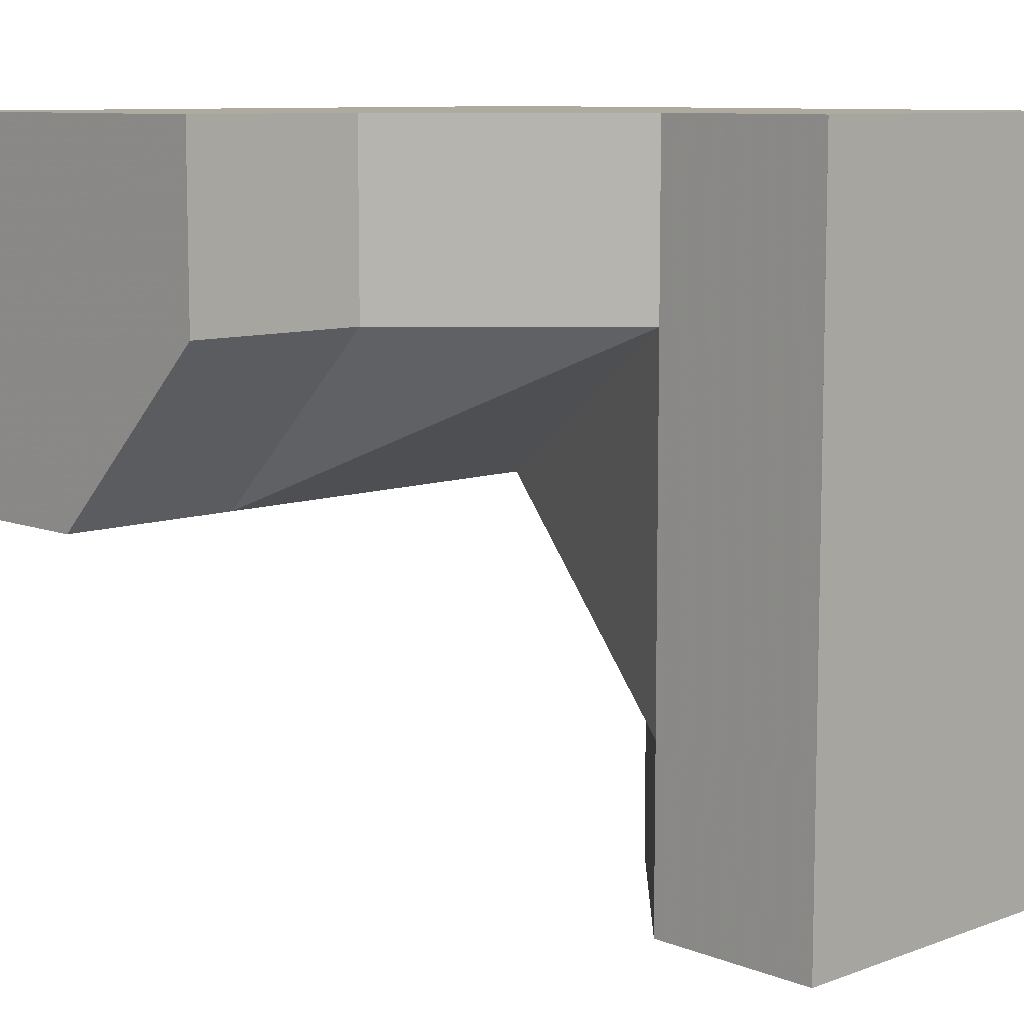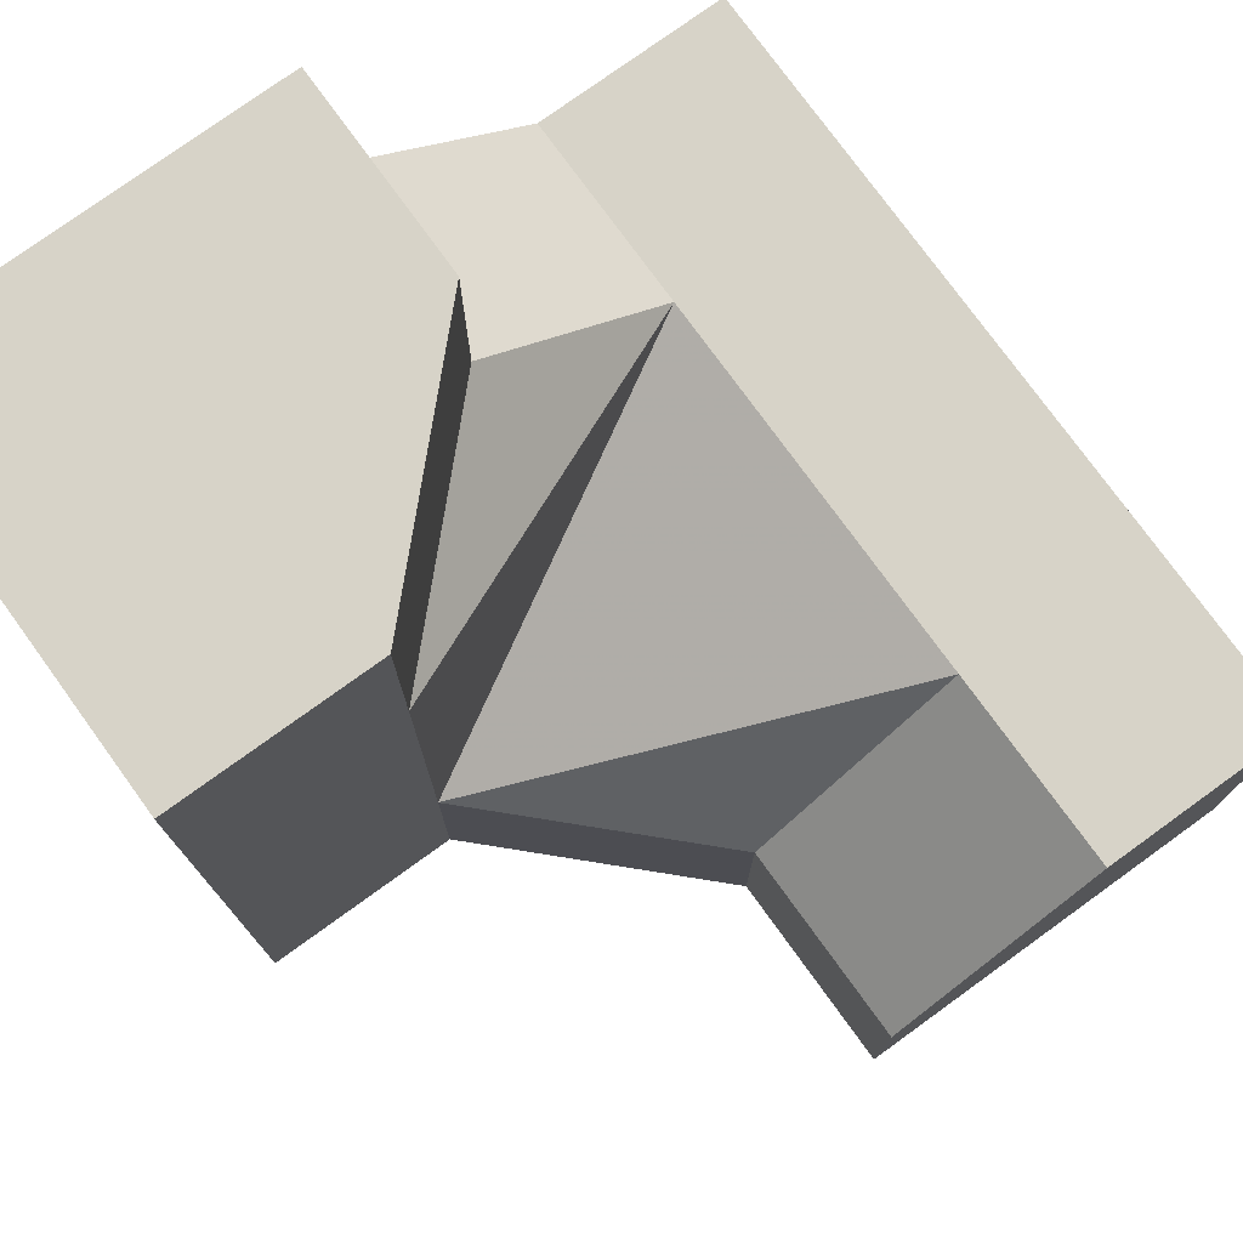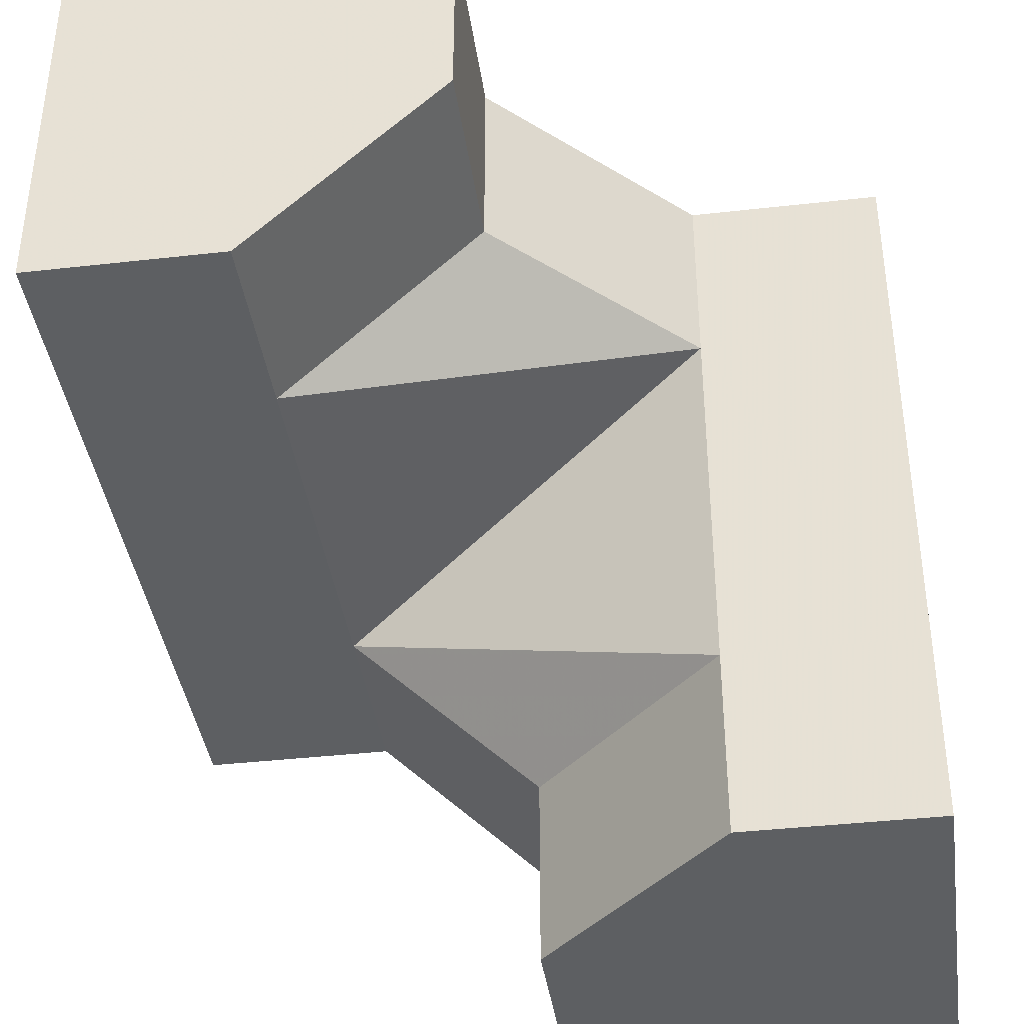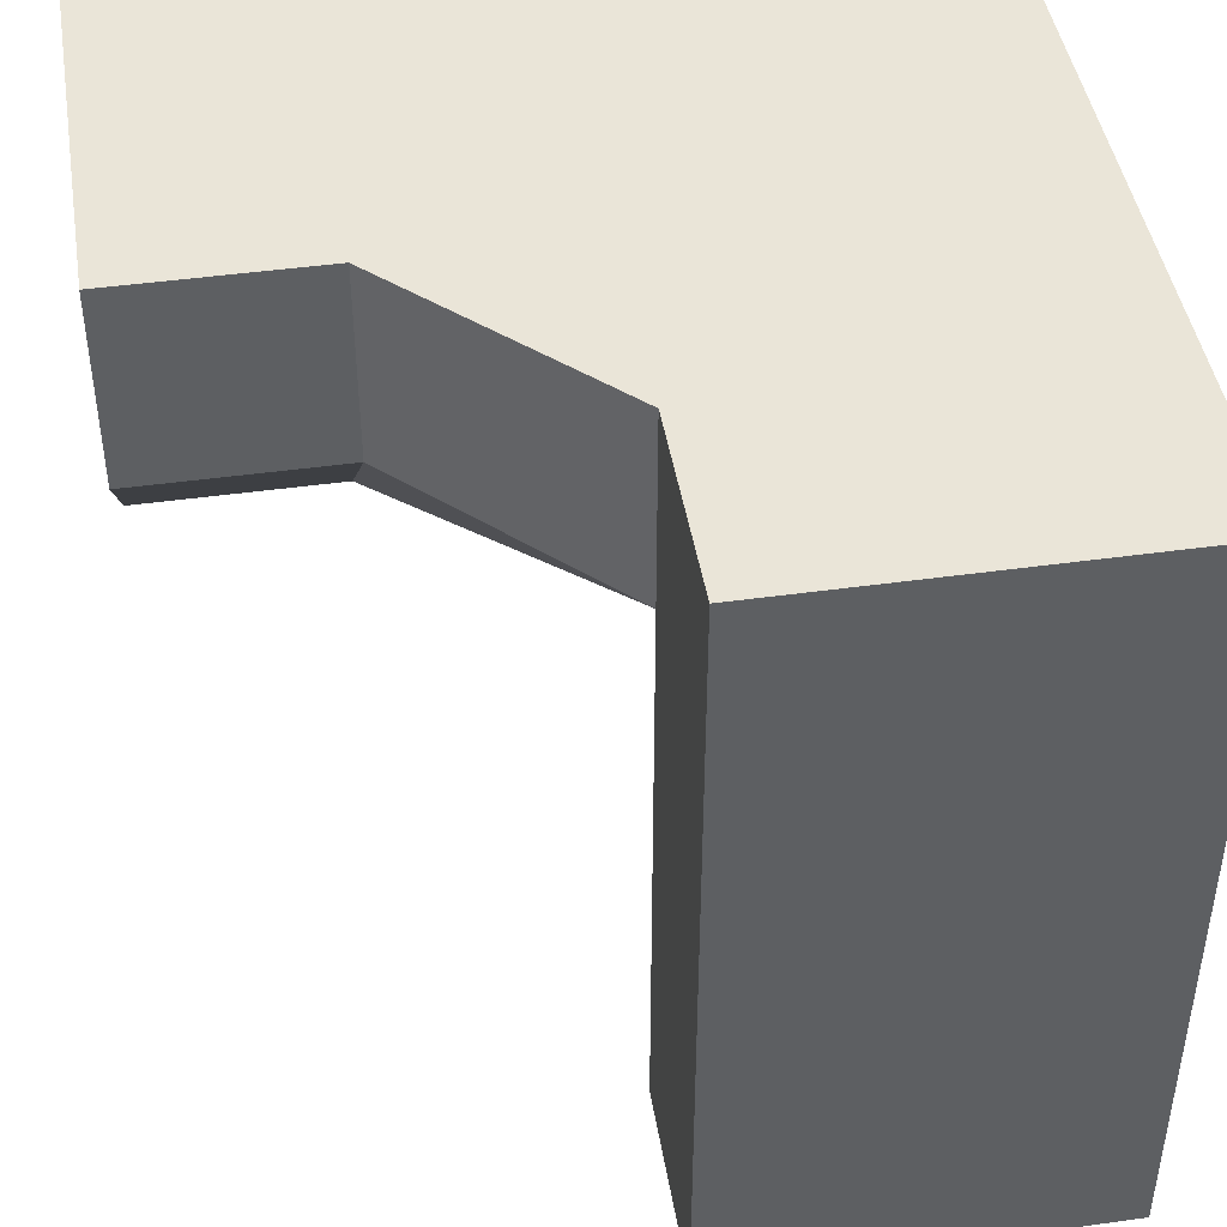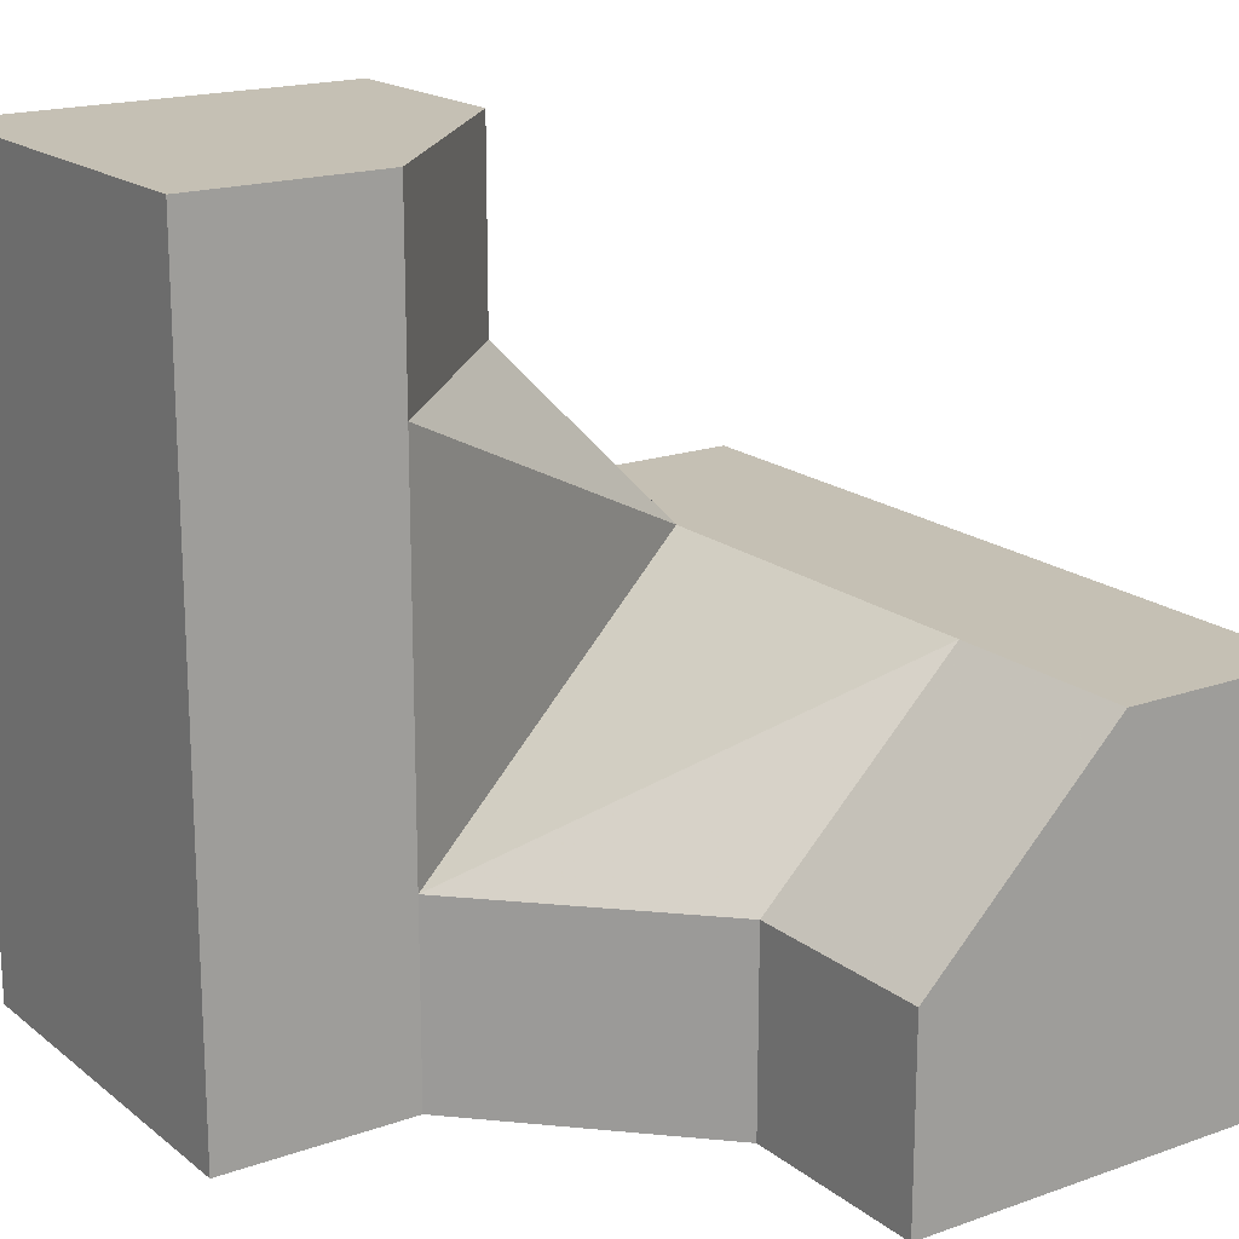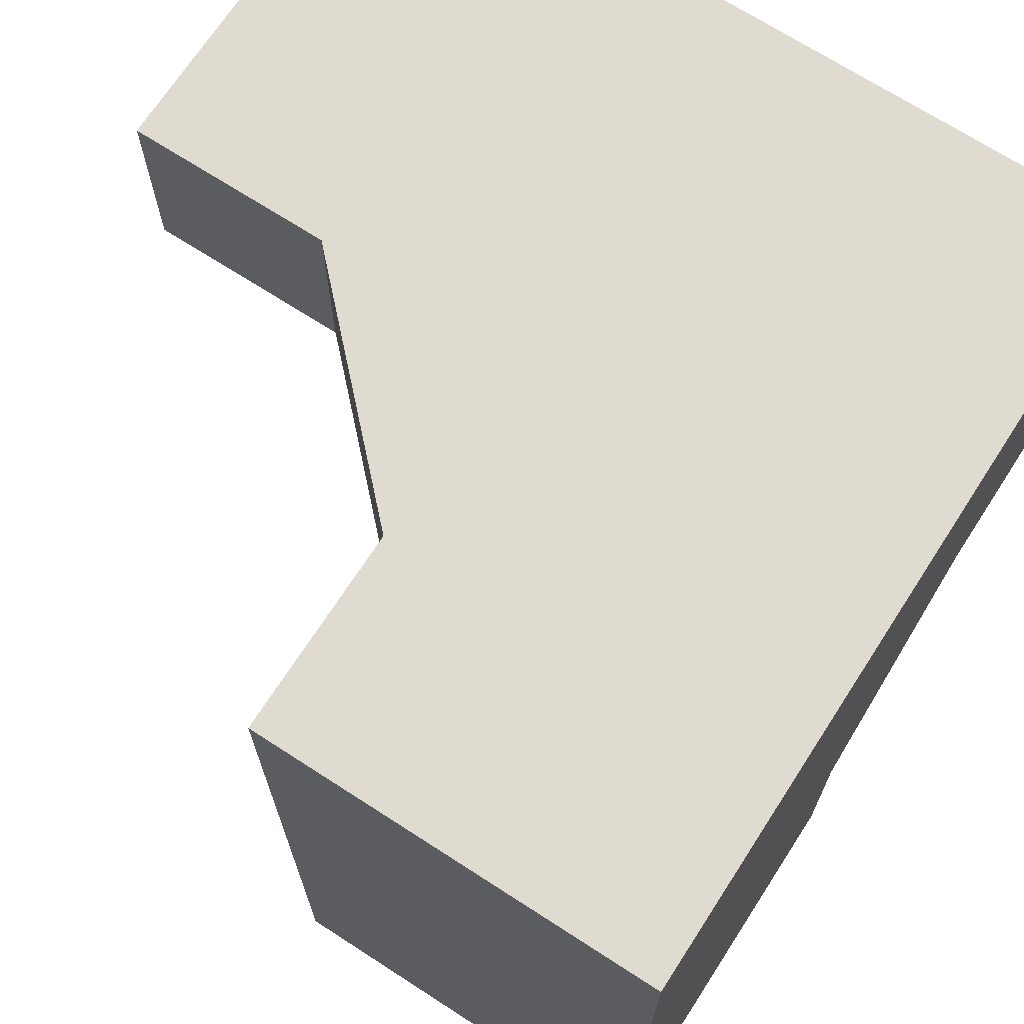
<metadata>
{"format":"obj","ext":"obj","renderer":"f3d","projection":"perspective","resolution":1024,"background":"white","views":[{"elev":9.2,"azim":46.0,"up":"+Y"},{"elev":76.8,"azim":-35.9,"up":"+Z"},{"elev":-39.7,"azim":8.0,"up":"+Y"},{"elev":44.7,"azim":80.8,"up":"+Y"},{"elev":18.2,"azim":-34.4,"up":"+Z"},{"elev":69.9,"azim":122.9,"up":"+Y"}]}
</metadata>
<code>
g
v -0.25 0 -0.25
v 0.25 -0.25 0
v 0 -0.25 -0.25
v -0.25 0 0.25
v 0 0.25 0.25
v 0.25 0.25 0
v -0.5 0 0.25
v -0.5 0 0.5
v -0.25 0 0.5
v 0 0.25 0.5
v -0.5 0 -0.25
v 0 0.5 0.5
v 0 0.5 0.25
v 0.25 0.5 0
v 0.5 0.5 0
v 0.5 0.25 0
v 0.5 -0.25 0
v -0.25 0 -0.5
v -0.5 0 -0.5
v 0 -0.25 -0.5
v 0.5 -0.5 0
v 0.25 -0.5 0
v 0 -0.5 -0.25
v 0 -0.5 -0.5
v 0.5 -0.5 -0.5
v 0.5 0.5 -0.5
v -0.5 0.5 -0.5
v -0.5 0.5 0.5
g tile_078
f 1 3 2
f 4 6 5
f 4 1 6
f 6 1 2
f 4 8 7
f 10 4 5
f 1 7 11
f 10 13 12
f 14 5 6
f 14 16 15
f 17 6 2
f 11 18 1
f 18 3 1
f 21 2 22
f 23 2 3
f 20 23 3
f 26 19 27
f 26 14 15
f 26 21 25
f 12 9 10
f 27 8 28
f 22 25 21
f 24 25 23
f 23 25 22
f 11 7 19
f 19 7 27
f 27 7 8
f 8 9 28
f 28 9 12
f 16 17 15
f 15 17 26
f 26 17 21
f 28 12 27
f 27 12 13
f 27 13 26
f 26 13 14
f 25 24 26
f 26 24 20
f 26 20 18
f 26 18 19
f 23 20 24
f 2 23 22
f 2 21 17
f 3 18 20
f 18 11 19
f 6 17 16
f 16 14 6
f 5 14 13
f 13 10 5
f 7 1 4
f 4 10 9
f 8 4 9

</code>
